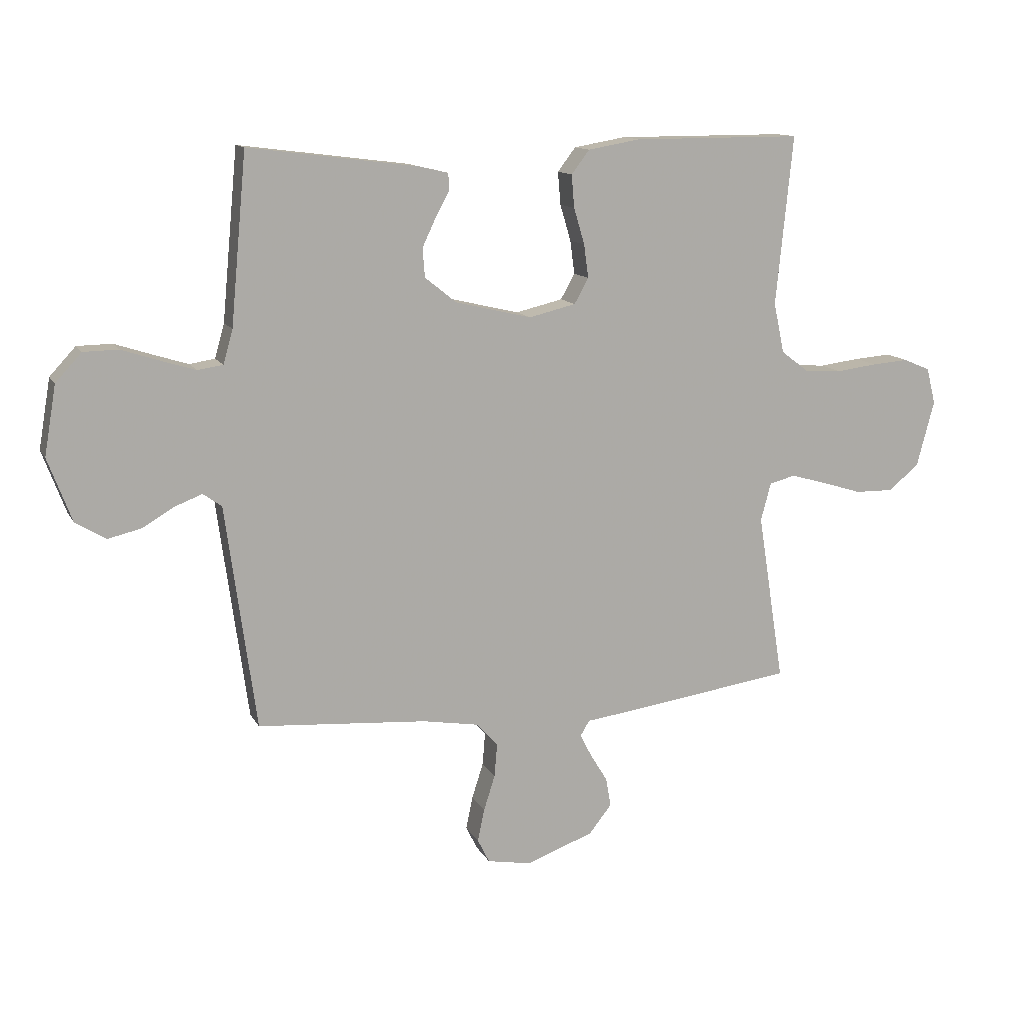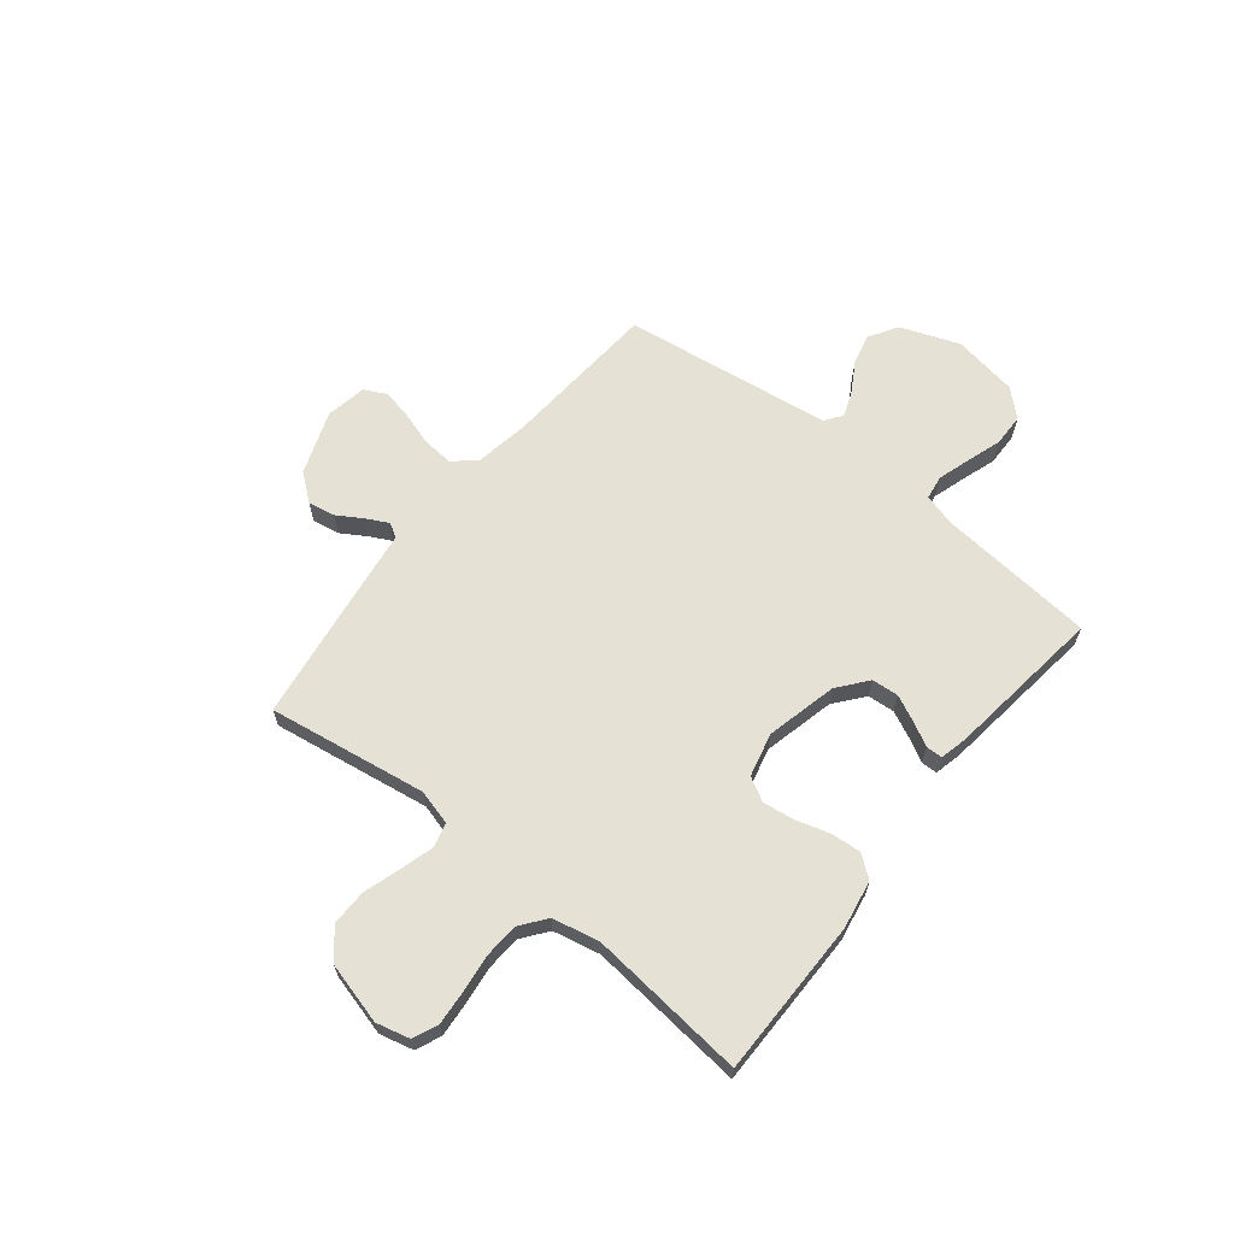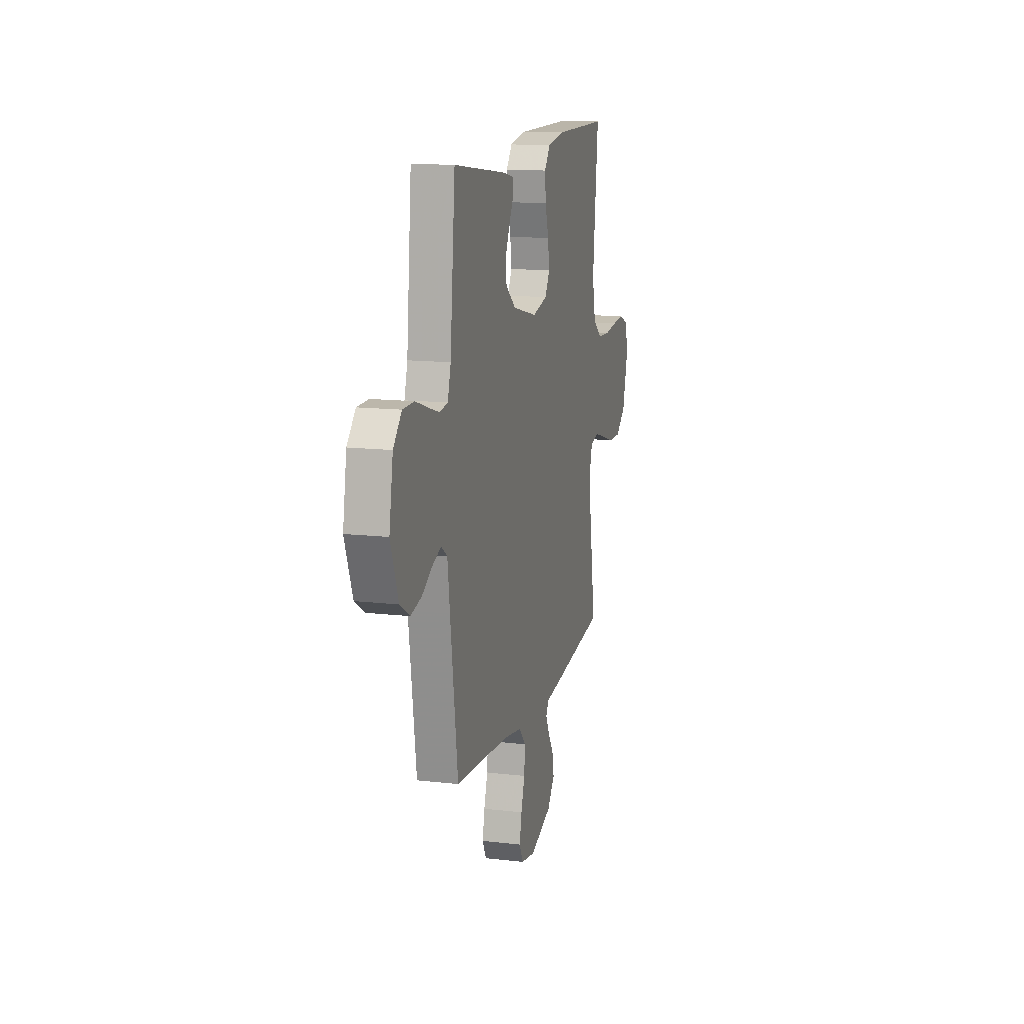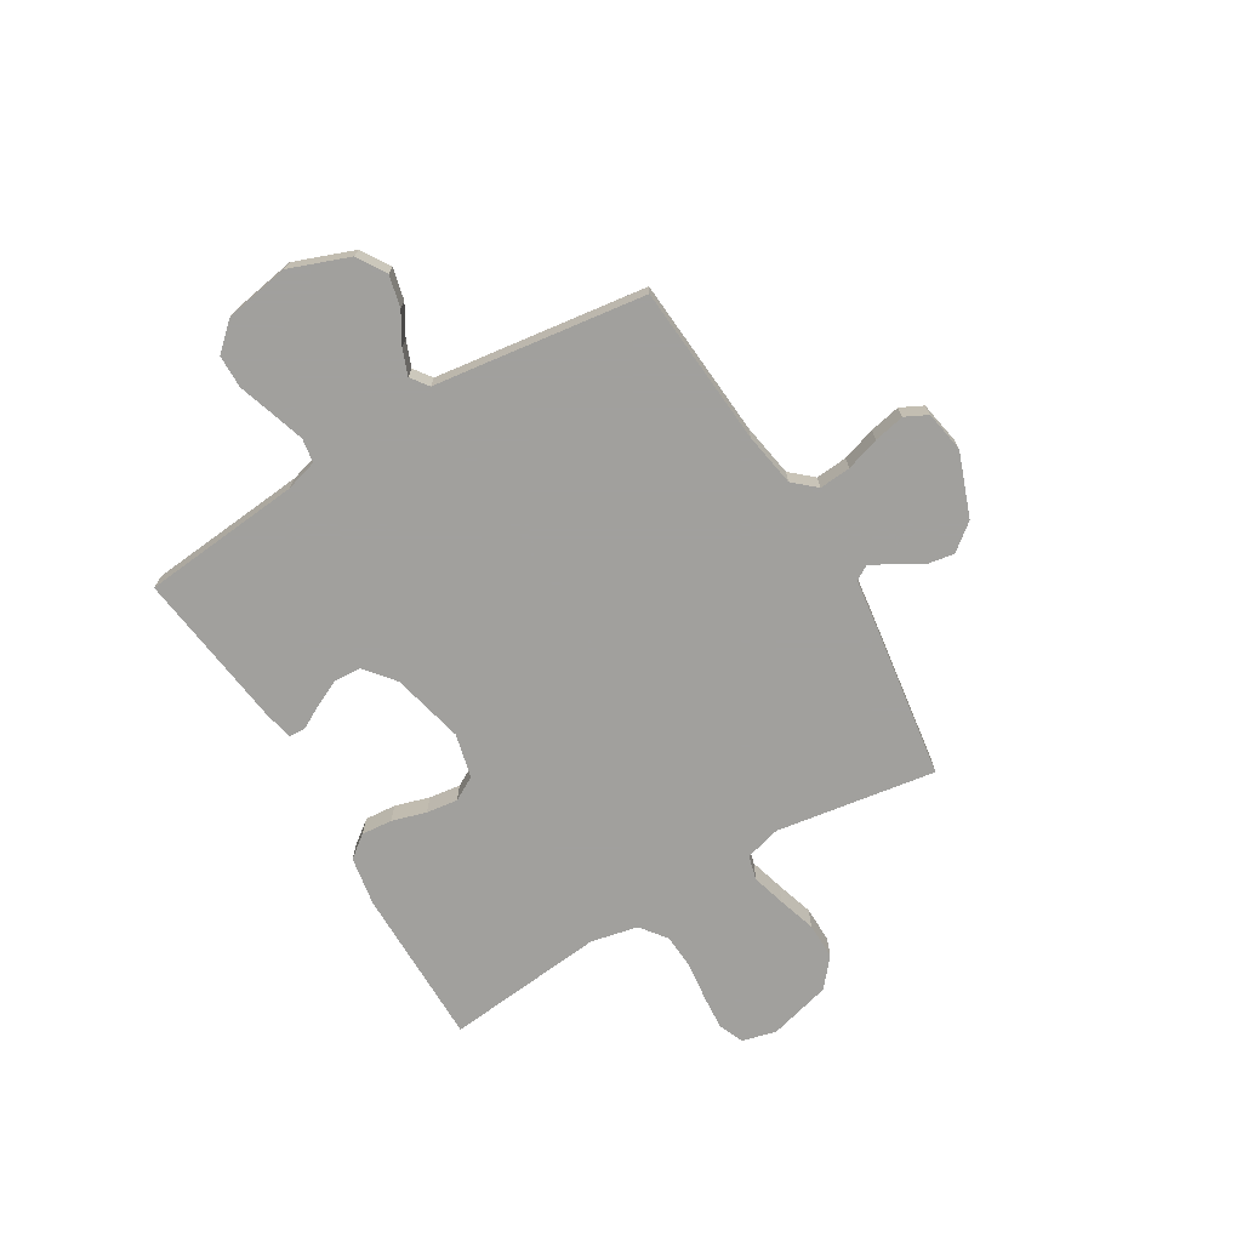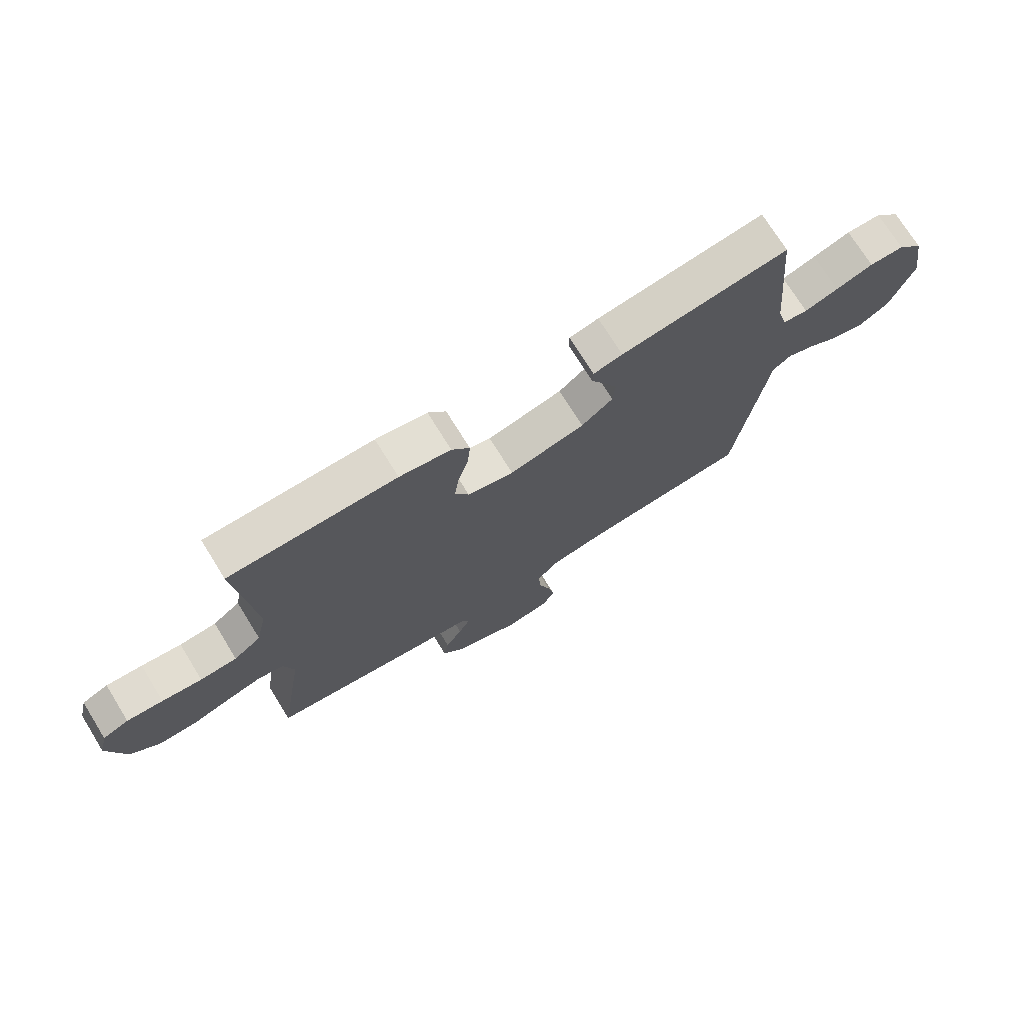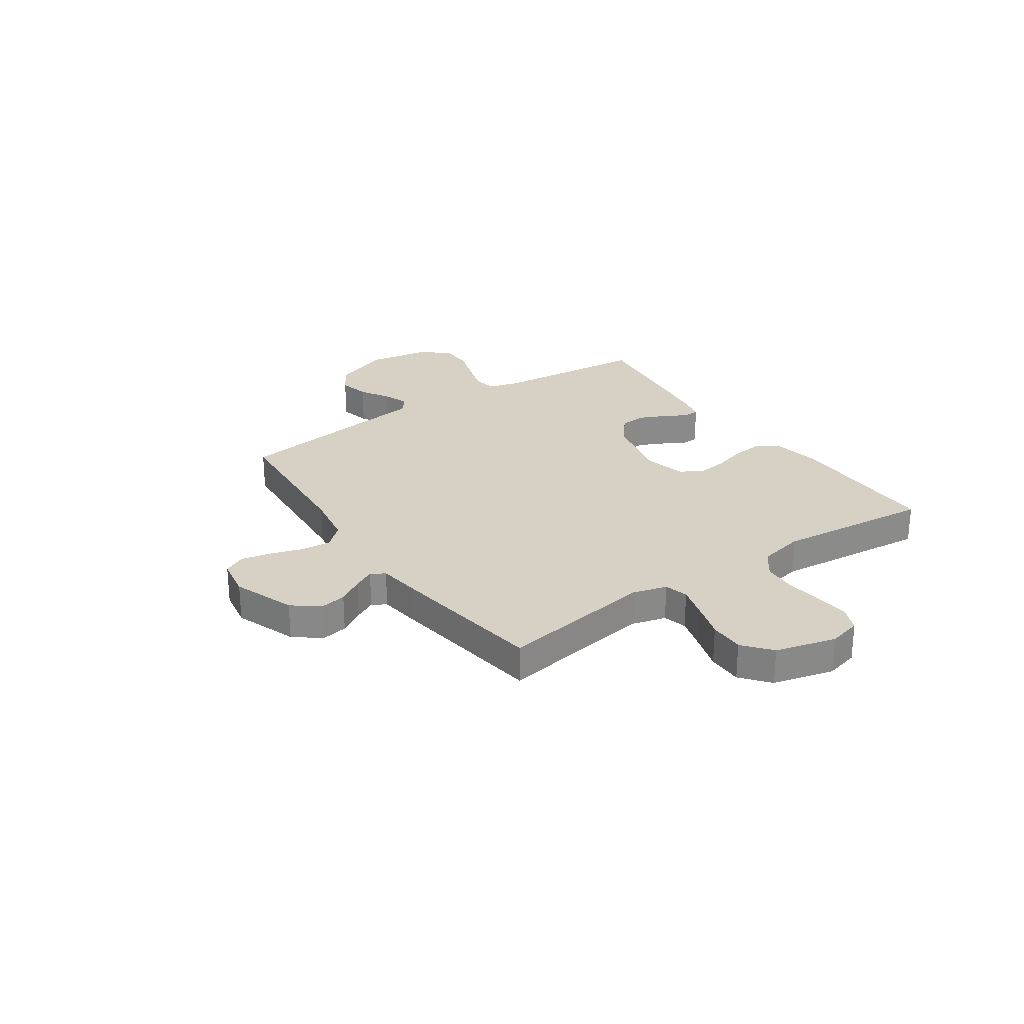
<metadata>
{"format":"obj","ext":"obj","renderer":"f3d","projection":"perspective","resolution":1024,"background":"white","views":[{"elev":12.6,"azim":161.2,"up":"+Z"},{"elev":64.6,"azim":-51.3,"up":"+Y"},{"elev":13.6,"azim":104.7,"up":"+Z"},{"elev":-71.7,"azim":120.9,"up":"+Y"},{"elev":73.0,"azim":-31.8,"up":"+Z"},{"elev":26.8,"azim":-124.5,"up":"+Y"}]}
</metadata>
<code>
v -0.5 0.07 -0.5
v -0.453 0.07 -0.2
v -0.471 0.07 -0.133
v -0.517 0.07 -0.121
v -0.58 0.07 -0.139
v -0.651 0.07 -0.161
v -0.719 0.07 -0.162
v -0.773 0.07 -0.117
v -0.804 0.07 0
v -0.788 0.07 0.064
v -0.741 0.07 0.084
v -0.676 0.07 0.079
v -0.604 0.07 0.07
v -0.538 0.07 0.074
v -0.489 0.07 0.111
v -0.47 0.07 0.2
v -0.5 0.07 0.5
v -0.2 0.07 0.5
v -0.108 0.07 0.484
v -0.076 0.07 0.442
v -0.081 0.07 0.384
v -0.1 0.07 0.32
v -0.108 0.07 0.261
v -0.083 0.07 0.216
v 0 0.07 0.196
v 0.135 0.07 0.228
v 0.191 0.07 0.273
v 0.195 0.07 0.324
v 0.171 0.07 0.375
v 0.147 0.07 0.419
v 0.148 0.07 0.45
v 0.2 0.07 0.462
v 0.5 0.07 0.5
v 0.528 0.07 0.2
v 0.545 0.07 0.14
v 0.59 0.07 0.133
v 0.651 0.07 0.152
v 0.718 0.07 0.174
v 0.78 0.07 0.173
v 0.826 0.07 0.123
v 0.847 0.07 0
v 0.805 0.07 -0.112
v 0.751 0.07 -0.145
v 0.692 0.07 -0.131
v 0.636 0.07 -0.098
v 0.587 0.07 -0.079
v 0.554 0.07 -0.103
v 0.541 0.07 -0.2
v 0.5 0.07 -0.5
v 0.2 0.07 -0.522
v 0.099 0.07 -0.539
v 0.062 0.07 -0.581
v 0.067 0.07 -0.64
v 0.087 0.07 -0.703
v 0.099 0.07 -0.761
v 0.078 0.07 -0.803
v 0 0.07 -0.817
v -0.12 0.07 -0.773
v -0.16 0.07 -0.722
v -0.151 0.07 -0.671
v -0.121 0.07 -0.622
v -0.1 0.07 -0.581
v -0.116 0.07 -0.554
v -0.2 0.07 -0.543
v -0.5 0 -0.5
v -0.453 0 -0.2
v -0.471 0 -0.133
v -0.517 0 -0.121
v -0.58 0 -0.139
v -0.651 0 -0.161
v -0.719 0 -0.162
v -0.773 0 -0.117
v -0.804 0 0
v -0.788 0 0.064
v -0.741 0 0.084
v -0.676 0 0.079
v -0.604 0 0.07
v -0.538 0 0.074
v -0.489 0 0.111
v -0.47 0 0.2
v -0.5 0 0.5
v -0.2 0 0.5
v -0.108 0 0.484
v -0.076 0 0.442
v -0.081 0 0.384
v -0.1 0 0.32
v -0.108 0 0.261
v -0.083 0 0.216
v 0 0 0.196
v 0.135 0 0.228
v 0.191 0 0.273
v 0.195 0 0.324
v 0.171 0 0.375
v 0.147 0 0.419
v 0.148 0 0.45
v 0.2 0 0.462
v 0.5 0 0.5
v 0.528 0 0.2
v 0.545 0 0.14
v 0.59 0 0.133
v 0.651 0 0.152
v 0.718 0 0.174
v 0.78 0 0.173
v 0.826 0 0.123
v 0.847 0 0
v 0.805 0 -0.112
v 0.751 0 -0.145
v 0.692 0 -0.131
v 0.636 0 -0.098
v 0.587 0 -0.079
v 0.554 0 -0.103
v 0.541 0 -0.2
v 0.5 0 -0.5
v 0.2 0 -0.522
v 0.099 0 -0.539
v 0.062 0 -0.581
v 0.067 0 -0.64
v 0.087 0 -0.703
v 0.099 0 -0.761
v 0.078 0 -0.803
v 0 0 -0.817
v -0.12 0 -0.773
v -0.16 0 -0.722
v -0.151 0 -0.671
v -0.121 0 -0.622
v -0.1 0 -0.581
v -0.116 0 -0.554
v -0.2 0 -0.543
f 63 64 1 2
f 59 60 61
f 58 59 61
f 57 58 61
f 56 57 61
f 55 56 61
f 54 55 61
f 53 54 61
f 52 53 61 62
f 51 52 62 63
f 47 48 49 50
f 63 2 3
f 51 63 3
f 50 51 3
f 47 50 3
f 43 44 45
f 42 43 45
f 41 42 45
f 40 41 45
f 39 40 45
f 38 39 45
f 37 38 45
f 36 37 45 46
f 47 3 4
f 46 47 4
f 36 46 4
f 35 36 4
f 32 33 34
f 31 32 34
f 30 31 34
f 29 30 34
f 28 29 34 35
f 20 21 22
f 19 20 22
f 18 19 22
f 17 18 22
f 16 17 22
f 15 16 22 23
f 14 15 23 24
f 11 12 13
f 10 11 13
f 9 10 13
f 8 9 13
f 7 8 13
f 6 7 13
f 5 6 13
f 4 5 13 14
f 27 28 35
f 26 27 35
f 25 26 35 4
f 4 14 24 25
f 66 65 128 127
f 125 124 123
f 125 123 122
f 125 122 121
f 125 121 120
f 125 120 119
f 125 119 118
f 125 118 117
f 126 125 117 116
f 127 126 116 115
f 114 113 112 111
f 67 66 127
f 67 127 115
f 67 115 114
f 67 114 111
f 109 108 107
f 109 107 106
f 109 106 105
f 109 105 104
f 109 104 103
f 109 103 102
f 109 102 101
f 110 109 101 100
f 68 67 111
f 68 111 110
f 68 110 100
f 68 100 99
f 98 97 96
f 98 96 95
f 98 95 94
f 98 94 93
f 99 98 93 92
f 86 85 84
f 86 84 83
f 86 83 82
f 86 82 81
f 86 81 80
f 87 86 80 79
f 88 87 79 78
f 77 76 75
f 77 75 74
f 77 74 73
f 77 73 72
f 77 72 71
f 77 71 70
f 77 70 69
f 78 77 69 68
f 99 92 91
f 99 91 90
f 68 99 90 89
f 89 88 78 68
f 1 65 66 2
f 2 66 67 3
f 3 67 68 4
f 4 68 69 5
f 5 69 70 6
f 6 70 71 7
f 7 71 72 8
f 8 72 73 9
f 9 73 74 10
f 10 74 75 11
f 11 75 76 12
f 12 76 77 13
f 13 77 78 14
f 14 78 79 15
f 15 79 80 16
f 16 80 81 17
f 17 81 82 18
f 18 82 83 19
f 19 83 84 20
f 20 84 85 21
f 21 85 86 22
f 22 86 87 23
f 23 87 88 24
f 24 88 89 25
f 25 89 90 26
f 26 90 91 27
f 27 91 92 28
f 28 92 93 29
f 29 93 94 30
f 30 94 95 31
f 31 95 96 32
f 32 96 97 33
f 33 97 98 34
f 34 98 99 35
f 35 99 100 36
f 36 100 101 37
f 37 101 102 38
f 38 102 103 39
f 39 103 104 40
f 40 104 105 41
f 41 105 106 42
f 42 106 107 43
f 43 107 108 44
f 44 108 109 45
f 45 109 110 46
f 46 110 111 47
f 47 111 112 48
f 48 112 113 49
f 49 113 114 50
f 50 114 115 51
f 51 115 116 52
f 52 116 117 53
f 53 117 118 54
f 54 118 119 55
f 55 119 120 56
f 56 120 121 57
f 57 121 122 58
f 58 122 123 59
f 59 123 124 60
f 60 124 125 61
f 61 125 126 62
f 62 126 127 63
f 63 127 128 64
f 64 128 65 1

</code>
